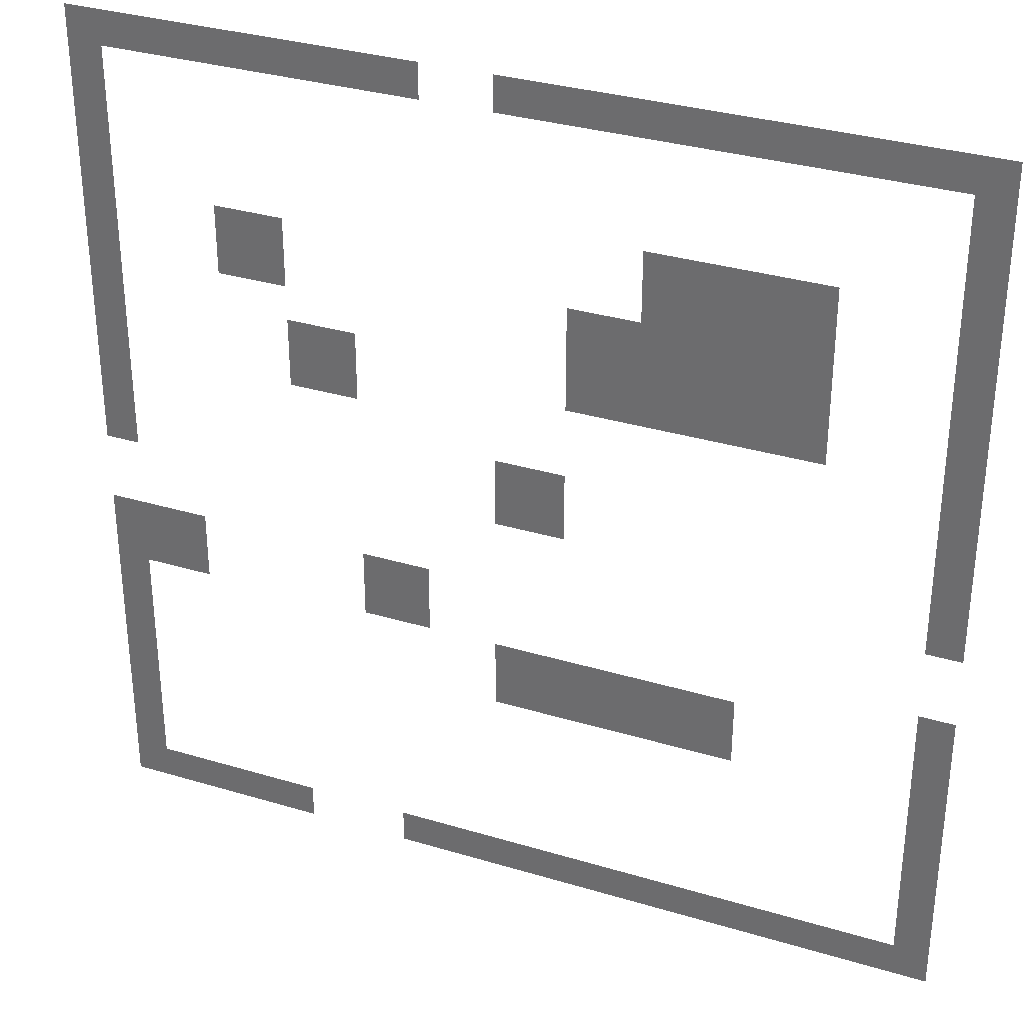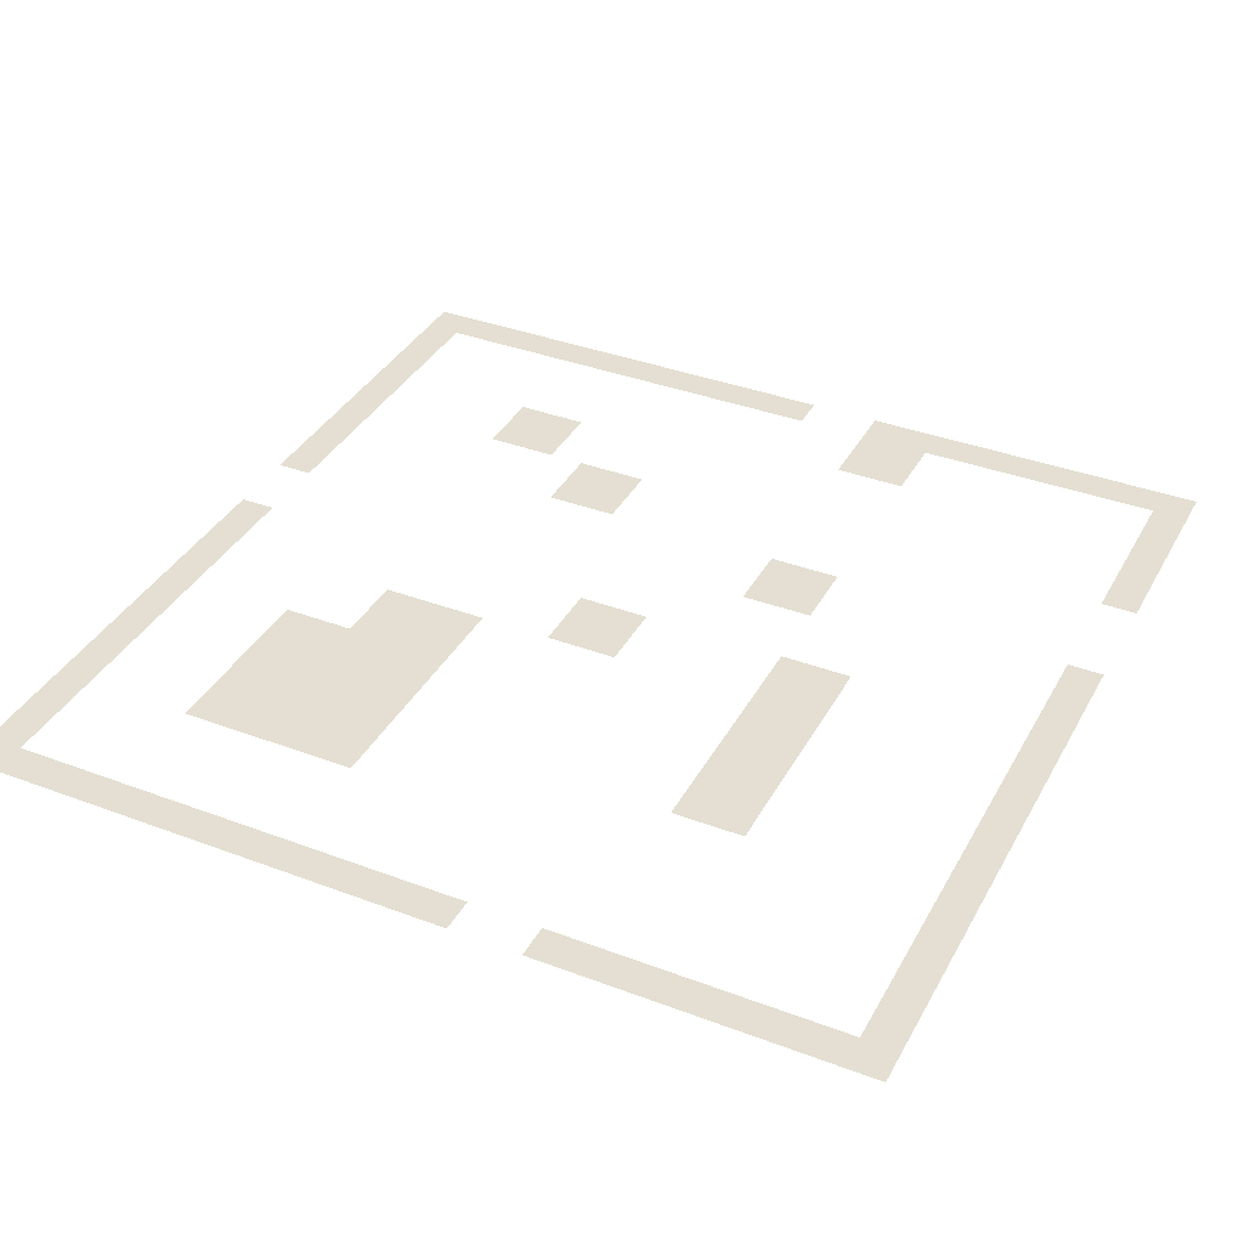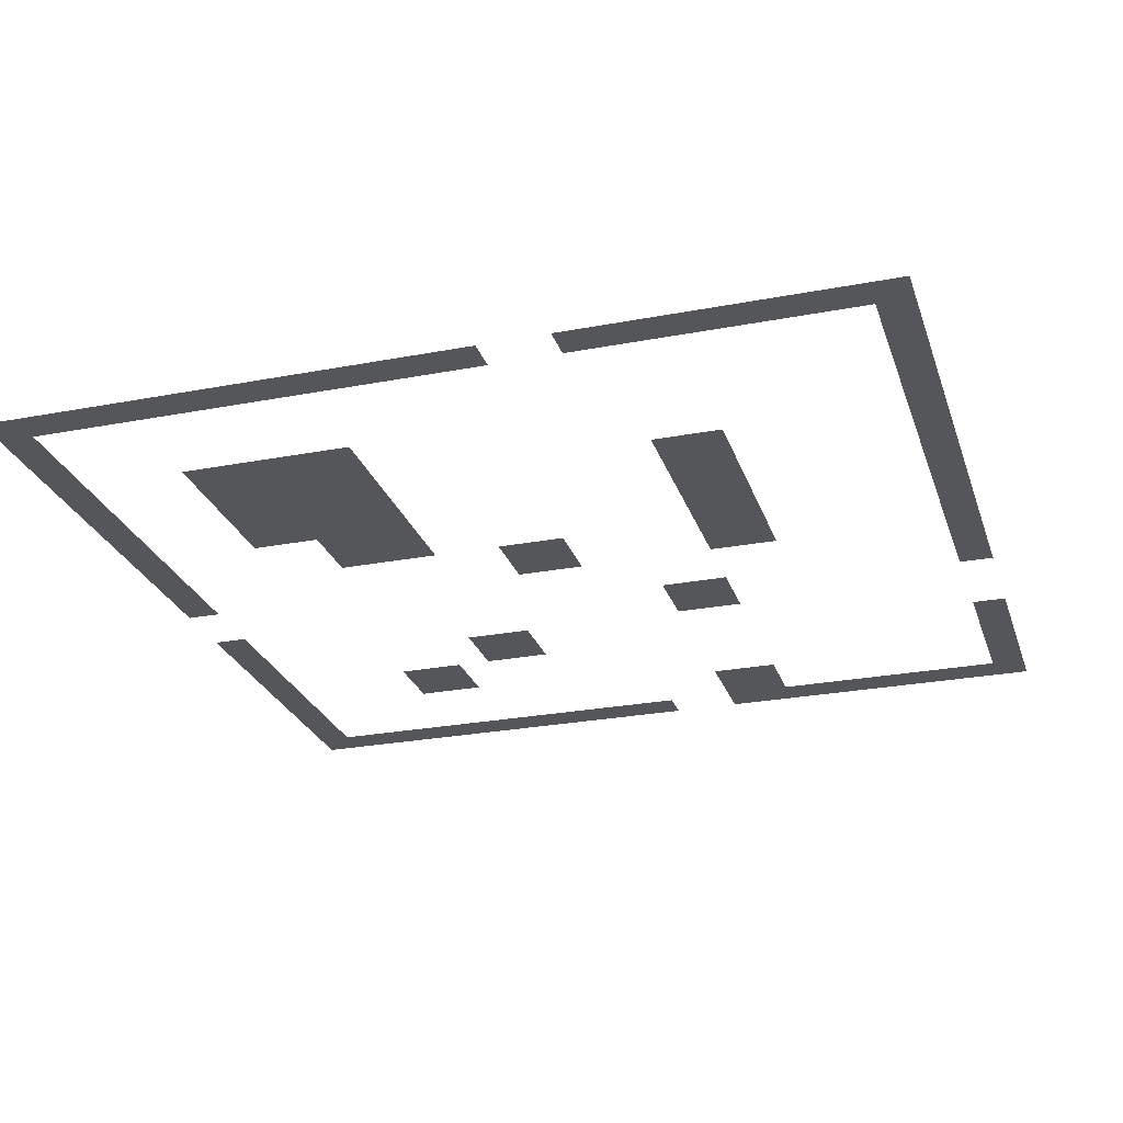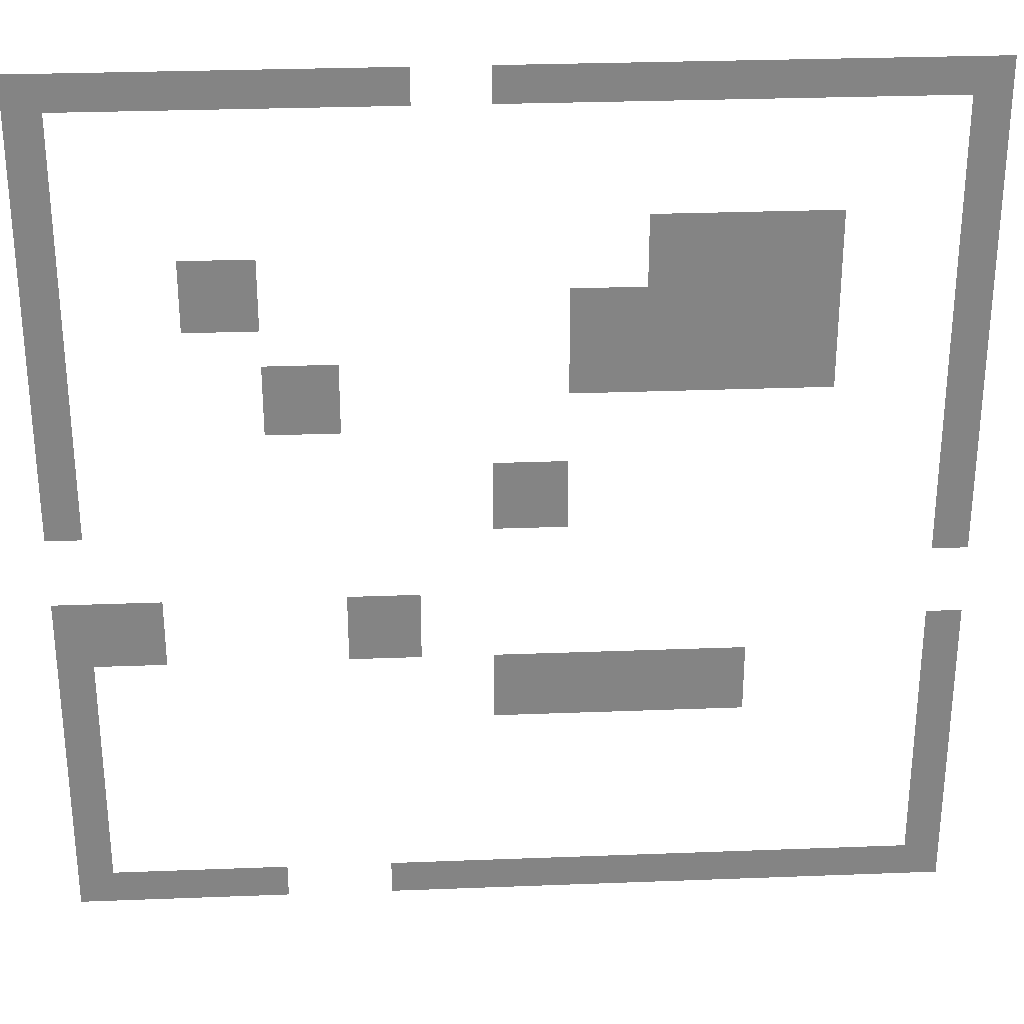
<metadata>
{"format":"obj","ext":"obj","renderer":"f3d","projection":"perspective","resolution":1024,"background":"white","views":[{"elev":32.8,"azim":-157.4,"up":"+Y"},{"elev":37.2,"azim":-64.1,"up":"+Z"},{"elev":-26.1,"azim":-73.2,"up":"+Z"},{"elev":28.9,"azim":176.7,"up":"+Y"}]}
</metadata>
<code>
v 0 -1 0
v -1 -1 0
v -1 0 0
v 0 0 0
v -1 -1 0
v -2 -1 0
v -2 0 0
v -1 0 0
v -2 -1 0
v -3 -1 0
v -3 0 0
v -2 0 0
v -3 -1 0
v -4 -1 0
v -4 0 0
v -3 0 0
v -4 -1 0
v -5 -1 0
v -5 0 0
v -4 0 0
v -5 -1 0
v -6 -1 0
v -6 0 0
v -5 0 0
v -6 -1 0
v -7 -1 0
v -7 0 0
v -6 0 0
v -7 -1 0
v -8 -1 0
v -8 0 0
v -7 0 0
v -8 -1 0
v -9 -1 0
v -9 0 0
v -8 0 0
v -9 -1 0
v -10 -1 0
v -10 0 0
v -9 0 0
v -12 -1 0
v -13 -1 0
v -13 0 0
v -12 0 0
v -13 -1 0
v -14 -1 0
v -14 0 0
v -13 0 0
v -14 -1 0
v -15 -1 0
v -15 0 0
v -14 0 0
v -15 -1 0
v -16 -1 0
v -16 0 0
v -15 0 0
v -16 -1 0
v -17 -1 0
v -17 0 0
v -16 0 0
v -17 -1 0
v -18 -1 0
v -18 0 0
v -17 0 0
v -18 -1 0
v -19 -1 0
v -19 0 0
v -18 0 0
v -19 -1 0
v -20 -1 0
v -20 0 0
v -19 0 0
v -20 -1 0
v -21 -1 0
v -21 0 0
v -20 0 0
v -21 -1 0
v -22 -1 0
v -22 0 0
v -21 0 0
v -22 -1 0
v -23 -1 0
v -23 0 0
v -22 0 0
v -23 -1 0
v -24 -1 0
v -24 0 0
v -23 0 0
v -24 -1 0
v -25 -1 0
v -25 0 0
v -24 0 0
v 0 -2 0
v -1 -2 0
v -1 -1 0
v 0 -1 0
v -24 -2 0
v -25 -2 0
v -25 -1 0
v -24 -1 0
v 0 -3 0
v -1 -3 0
v -1 -2 0
v 0 -2 0
v -24 -3 0
v -25 -3 0
v -25 -2 0
v -24 -2 0
v 0 -4 0
v -1 -4 0
v -1 -3 0
v 0 -3 0
v -24 -4 0
v -25 -4 0
v -25 -3 0
v -24 -3 0
v 0 -5 0
v -1 -5 0
v -1 -4 0
v 0 -4 0
v -16 -5 0
v -17 -5 0
v -17 -4 0
v -16 -4 0
v -17 -5 0
v -18 -5 0
v -18 -4 0
v -17 -4 0
v -18 -5 0
v -19 -5 0
v -19 -4 0
v -18 -4 0
v -19 -5 0
v -20 -5 0
v -20 -4 0
v -19 -4 0
v -20 -5 0
v -21 -5 0
v -21 -4 0
v -20 -4 0
v -24 -5 0
v -25 -5 0
v -25 -4 0
v -24 -4 0
v 0 -6 0
v -1 -6 0
v -1 -5 0
v 0 -5 0
v -4 -6 0
v -5 -6 0
v -5 -5 0
v -4 -5 0
v -5 -6 0
v -6 -6 0
v -6 -5 0
v -5 -5 0
v -16 -6 0
v -17 -6 0
v -17 -5 0
v -16 -5 0
v -17 -6 0
v -18 -6 0
v -18 -5 0
v -17 -5 0
v -18 -6 0
v -19 -6 0
v -19 -5 0
v -18 -5 0
v -19 -6 0
v -20 -6 0
v -20 -5 0
v -19 -5 0
v -20 -6 0
v -21 -6 0
v -21 -5 0
v -20 -5 0
v -24 -6 0
v -25 -6 0
v -25 -5 0
v -24 -5 0
v 0 -7 0
v -1 -7 0
v -1 -6 0
v 0 -6 0
v -4 -7 0
v -5 -7 0
v -5 -6 0
v -4 -6 0
v -5 -7 0
v -6 -7 0
v -6 -6 0
v -5 -6 0
v -14 -7 0
v -15 -7 0
v -15 -6 0
v -14 -6 0
v -15 -7 0
v -16 -7 0
v -16 -6 0
v -15 -6 0
v -16 -7 0
v -17 -7 0
v -17 -6 0
v -16 -6 0
v -17 -7 0
v -18 -7 0
v -18 -6 0
v -17 -6 0
v -18 -7 0
v -19 -7 0
v -19 -6 0
v -18 -6 0
v -19 -7 0
v -20 -7 0
v -20 -6 0
v -19 -6 0
v -20 -7 0
v -21 -7 0
v -21 -6 0
v -20 -6 0
v -24 -7 0
v -25 -7 0
v -25 -6 0
v -24 -6 0
v 0 -8 0
v -1 -8 0
v -1 -7 0
v 0 -7 0
v -14 -8 0
v -15 -8 0
v -15 -7 0
v -14 -7 0
v -15 -8 0
v -16 -8 0
v -16 -7 0
v -15 -7 0
v -16 -8 0
v -17 -8 0
v -17 -7 0
v -16 -7 0
v -17 -8 0
v -18 -8 0
v -18 -7 0
v -17 -7 0
v -18 -8 0
v -19 -8 0
v -19 -7 0
v -18 -7 0
v -19 -8 0
v -20 -8 0
v -20 -7 0
v -19 -7 0
v -20 -8 0
v -21 -8 0
v -21 -7 0
v -20 -7 0
v -24 -8 0
v -25 -8 0
v -25 -7 0
v -24 -7 0
v 0 -9 0
v -1 -9 0
v -1 -8 0
v 0 -8 0
v -6 -9 0
v -7 -9 0
v -7 -8 0
v -6 -8 0
v -7 -9 0
v -8 -9 0
v -8 -8 0
v -7 -8 0
v -14 -9 0
v -15 -9 0
v -15 -8 0
v -14 -8 0
v -15 -9 0
v -16 -9 0
v -16 -8 0
v -15 -8 0
v -16 -9 0
v -17 -9 0
v -17 -8 0
v -16 -8 0
v -17 -9 0
v -18 -9 0
v -18 -8 0
v -17 -8 0
v -18 -9 0
v -19 -9 0
v -19 -8 0
v -18 -8 0
v -19 -9 0
v -20 -9 0
v -20 -8 0
v -19 -8 0
v -20 -9 0
v -21 -9 0
v -21 -8 0
v -20 -8 0
v -24 -9 0
v -25 -9 0
v -25 -8 0
v -24 -8 0
v 0 -10 0
v -1 -10 0
v -1 -9 0
v 0 -9 0
v -6 -10 0
v -7 -10 0
v -7 -9 0
v -6 -9 0
v -7 -10 0
v -8 -10 0
v -8 -9 0
v -7 -9 0
v -24 -10 0
v -25 -10 0
v -25 -9 0
v -24 -9 0
v 0 -11 0
v -1 -11 0
v -1 -10 0
v 0 -10 0
v -24 -11 0
v -25 -11 0
v -25 -10 0
v -24 -10 0
v 0 -12 0
v -1 -12 0
v -1 -11 0
v 0 -11 0
v -12 -12 0
v -13 -12 0
v -13 -11 0
v -12 -11 0
v -13 -12 0
v -14 -12 0
v -14 -11 0
v -13 -11 0
v -24 -12 0
v -25 -12 0
v -25 -11 0
v -24 -11 0
v 0 -13 0
v -1 -13 0
v -1 -12 0
v 0 -12 0
v -12 -13 0
v -13 -13 0
v -13 -12 0
v -12 -12 0
v -13 -13 0
v -14 -13 0
v -14 -12 0
v -13 -12 0
v -24 -13 0
v -25 -13 0
v -25 -12 0
v -24 -12 0
v -24 -14 0
v -25 -14 0
v -25 -13 0
v -24 -13 0
v 0 -16 0
v -1 -16 0
v -1 -15 0
v 0 -15 0
v -1 -16 0
v -2 -16 0
v -2 -15 0
v -1 -15 0
v -2 -16 0
v -3 -16 0
v -3 -15 0
v -2 -15 0
v -8 -16 0
v -9 -16 0
v -9 -15 0
v -8 -15 0
v -9 -16 0
v -10 -16 0
v -10 -15 0
v -9 -15 0
v 0 -17 0
v -1 -17 0
v -1 -16 0
v 0 -16 0
v -1 -17 0
v -2 -17 0
v -2 -16 0
v -1 -16 0
v -2 -17 0
v -3 -17 0
v -3 -16 0
v -2 -16 0
v -8 -17 0
v -9 -17 0
v -9 -16 0
v -8 -16 0
v -9 -17 0
v -10 -17 0
v -10 -16 0
v -9 -16 0
v -24 -17 0
v -25 -17 0
v -25 -16 0
v -24 -16 0
v 0 -18 0
v -1 -18 0
v -1 -17 0
v 0 -17 0
v -12 -18 0
v -13 -18 0
v -13 -17 0
v -12 -17 0
v -13 -18 0
v -14 -18 0
v -14 -17 0
v -13 -17 0
v -14 -18 0
v -15 -18 0
v -15 -17 0
v -14 -17 0
v -15 -18 0
v -16 -18 0
v -16 -17 0
v -15 -17 0
v -16 -18 0
v -17 -18 0
v -17 -17 0
v -16 -17 0
v -17 -18 0
v -18 -18 0
v -18 -17 0
v -17 -17 0
v -18 -18 0
v -19 -18 0
v -19 -17 0
v -18 -17 0
v -24 -18 0
v -25 -18 0
v -25 -17 0
v -24 -17 0
v 0 -19 0
v -1 -19 0
v -1 -18 0
v 0 -18 0
v -12 -19 0
v -13 -19 0
v -13 -18 0
v -12 -18 0
v -13 -19 0
v -14 -19 0
v -14 -18 0
v -13 -18 0
v -14 -19 0
v -15 -19 0
v -15 -18 0
v -14 -18 0
v -15 -19 0
v -16 -19 0
v -16 -18 0
v -15 -18 0
v -16 -19 0
v -17 -19 0
v -17 -18 0
v -16 -18 0
v -17 -19 0
v -18 -19 0
v -18 -18 0
v -17 -18 0
v -18 -19 0
v -19 -19 0
v -19 -18 0
v -18 -18 0
v -24 -19 0
v -25 -19 0
v -25 -18 0
v -24 -18 0
v 0 -20 0
v -1 -20 0
v -1 -19 0
v 0 -19 0
v -24 -20 0
v -25 -20 0
v -25 -19 0
v -24 -19 0
v 0 -21 0
v -1 -21 0
v -1 -20 0
v 0 -20 0
v -24 -21 0
v -25 -21 0
v -25 -20 0
v -24 -20 0
v 0 -22 0
v -1 -22 0
v -1 -21 0
v 0 -21 0
v -24 -22 0
v -25 -22 0
v -25 -21 0
v -24 -21 0
v 0 -23 0
v -1 -23 0
v -1 -22 0
v 0 -22 0
v -24 -23 0
v -25 -23 0
v -25 -22 0
v -24 -22 0
v 0 -24 0
v -1 -24 0
v -1 -23 0
v 0 -23 0
v -24 -24 0
v -25 -24 0
v -25 -23 0
v -24 -23 0
v 0 -25 0
v -1 -25 0
v -1 -24 0
v 0 -24 0
v -1 -25 0
v -2 -25 0
v -2 -24 0
v -1 -24 0
v -2 -25 0
v -3 -25 0
v -3 -24 0
v -2 -24 0
v -3 -25 0
v -4 -25 0
v -4 -24 0
v -3 -24 0
v -4 -25 0
v -5 -25 0
v -5 -24 0
v -4 -24 0
v -5 -25 0
v -6 -25 0
v -6 -24 0
v -5 -24 0
v -9 -25 0
v -10 -25 0
v -10 -24 0
v -9 -24 0
v -10 -25 0
v -11 -25 0
v -11 -24 0
v -10 -24 0
v -11 -25 0
v -12 -25 0
v -12 -24 0
v -11 -24 0
v -12 -25 0
v -13 -25 0
v -13 -24 0
v -12 -24 0
v -13 -25 0
v -14 -25 0
v -14 -24 0
v -13 -24 0
v -14 -25 0
v -15 -25 0
v -15 -24 0
v -14 -24 0
v -15 -25 0
v -16 -25 0
v -16 -24 0
v -15 -24 0
v -16 -25 0
v -17 -25 0
v -17 -24 0
v -16 -24 0
v -17 -25 0
v -18 -25 0
v -18 -24 0
v -17 -24 0
v -18 -25 0
v -19 -25 0
v -19 -24 0
v -18 -24 0
v -19 -25 0
v -20 -25 0
v -20 -24 0
v -19 -24 0
v -20 -25 0
v -21 -25 0
v -21 -24 0
v -20 -24 0
v -21 -25 0
v -22 -25 0
v -22 -24 0
v -21 -24 0
v -22 -25 0
v -23 -25 0
v -23 -24 0
v -22 -24 0
v -23 -25 0
v -24 -25 0
v -24 -24 0
v -23 -24 0
v -24 -25 0
v -25 -25 0
v -25 -24 0
v -24 -24 0
g overworld_mesh_0002
f 1 2 3 4
f 5 6 7 8
f 9 10 11 12
f 13 14 15 16
f 17 18 19 20
f 21 22 23 24
f 25 26 27 28
f 29 30 31 32
f 33 34 35 36
f 37 38 39 40
f 41 42 43 44
f 45 46 47 48
f 49 50 51 52
f 53 54 55 56
f 57 58 59 60
f 61 62 63 64
f 65 66 67 68
f 69 70 71 72
f 73 74 75 76
f 77 78 79 80
f 81 82 83 84
f 85 86 87 88
f 89 90 91 92
f 93 94 95 96
f 97 98 99 100
f 101 102 103 104
f 105 106 107 108
f 109 110 111 112
f 113 114 115 116
f 117 118 119 120
f 121 122 123 124
f 125 126 127 128
f 129 130 131 132
f 133 134 135 136
f 137 138 139 140
f 141 142 143 144
f 145 146 147 148
f 149 150 151 152
f 153 154 155 156
f 157 158 159 160
f 161 162 163 164
f 165 166 167 168
f 169 170 171 172
f 173 174 175 176
f 177 178 179 180
f 181 182 183 184
f 185 186 187 188
f 189 190 191 192
f 193 194 195 196
f 197 198 199 200
f 201 202 203 204
f 205 206 207 208
f 209 210 211 212
f 213 214 215 216
f 217 218 219 220
f 221 222 223 224
f 225 226 227 228
f 229 230 231 232
f 233 234 235 236
f 237 238 239 240
f 241 242 243 244
f 245 246 247 248
f 249 250 251 252
f 253 254 255 256
f 257 258 259 260
f 261 262 263 264
f 265 266 267 268
f 269 270 271 272
f 273 274 275 276
f 277 278 279 280
f 281 282 283 284
f 285 286 287 288
f 289 290 291 292
f 293 294 295 296
f 297 298 299 300
f 301 302 303 304
f 305 306 307 308
f 309 310 311 312
f 313 314 315 316
f 317 318 319 320
f 321 322 323 324
f 325 326 327 328
f 329 330 331 332
f 333 334 335 336
f 337 338 339 340
f 341 342 343 344
f 345 346 347 348
f 349 350 351 352
f 353 354 355 356
f 357 358 359 360
f 361 362 363 364
f 365 366 367 368
f 369 370 371 372
f 373 374 375 376
f 377 378 379 380
f 381 382 383 384
f 385 386 387 388
f 389 390 391 392
f 393 394 395 396
f 397 398 399 400
f 401 402 403 404
f 405 406 407 408
f 409 410 411 412
f 413 414 415 416
f 417 418 419 420
f 421 422 423 424
f 425 426 427 428
f 429 430 431 432
f 433 434 435 436
f 437 438 439 440
f 441 442 443 444
f 445 446 447 448
f 449 450 451 452
f 453 454 455 456
f 457 458 459 460
f 461 462 463 464
f 465 466 467 468
f 469 470 471 472
f 473 474 475 476
f 477 478 479 480
f 481 482 483 484
f 485 486 487 488
f 489 490 491 492
f 493 494 495 496
f 497 498 499 500
f 501 502 503 504
f 505 506 507 508
f 509 510 511 512
f 513 514 515 516
f 517 518 519 520
f 521 522 523 524
f 525 526 527 528
f 529 530 531 532
f 533 534 535 536
f 537 538 539 540
f 541 542 543 544
f 545 546 547 548
f 549 550 551 552
f 553 554 555 556
f 557 558 559 560
f 561 562 563 564
f 565 566 567 568
f 569 570 571 572
f 573 574 575 576
f 577 578 579 580
f 581 582 583 584
f 585 586 587 588
f 589 590 591 592
f 593 594 595 596
f 597 598 599 600
f 601 602 603 604
f 605 606 607 608

</code>
